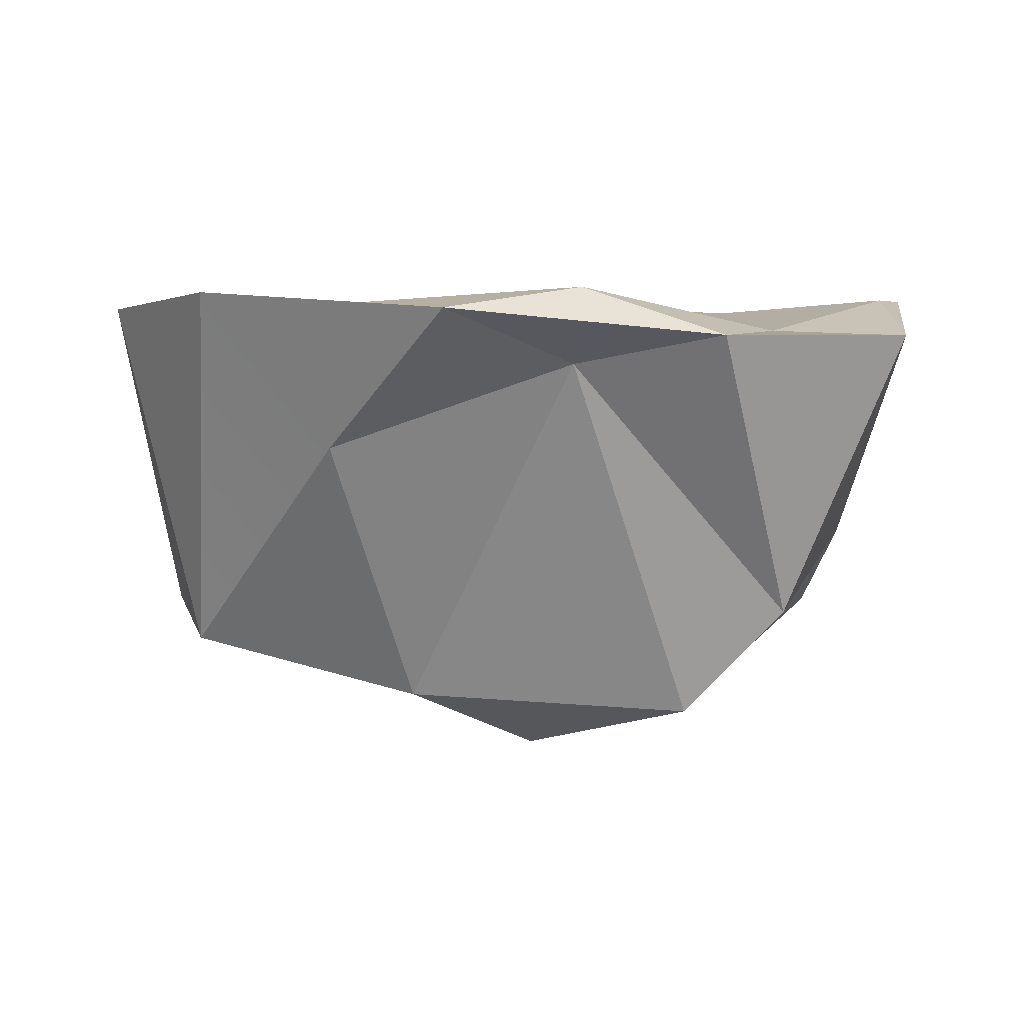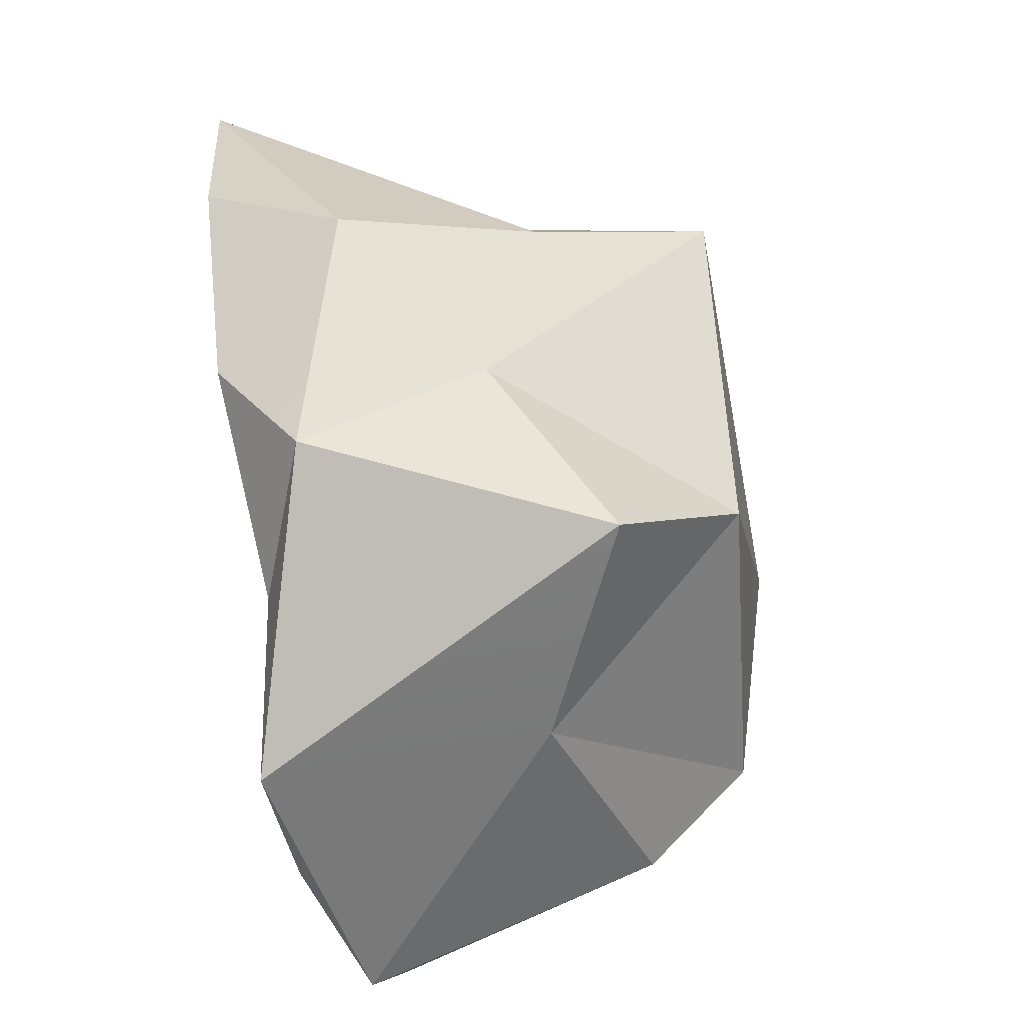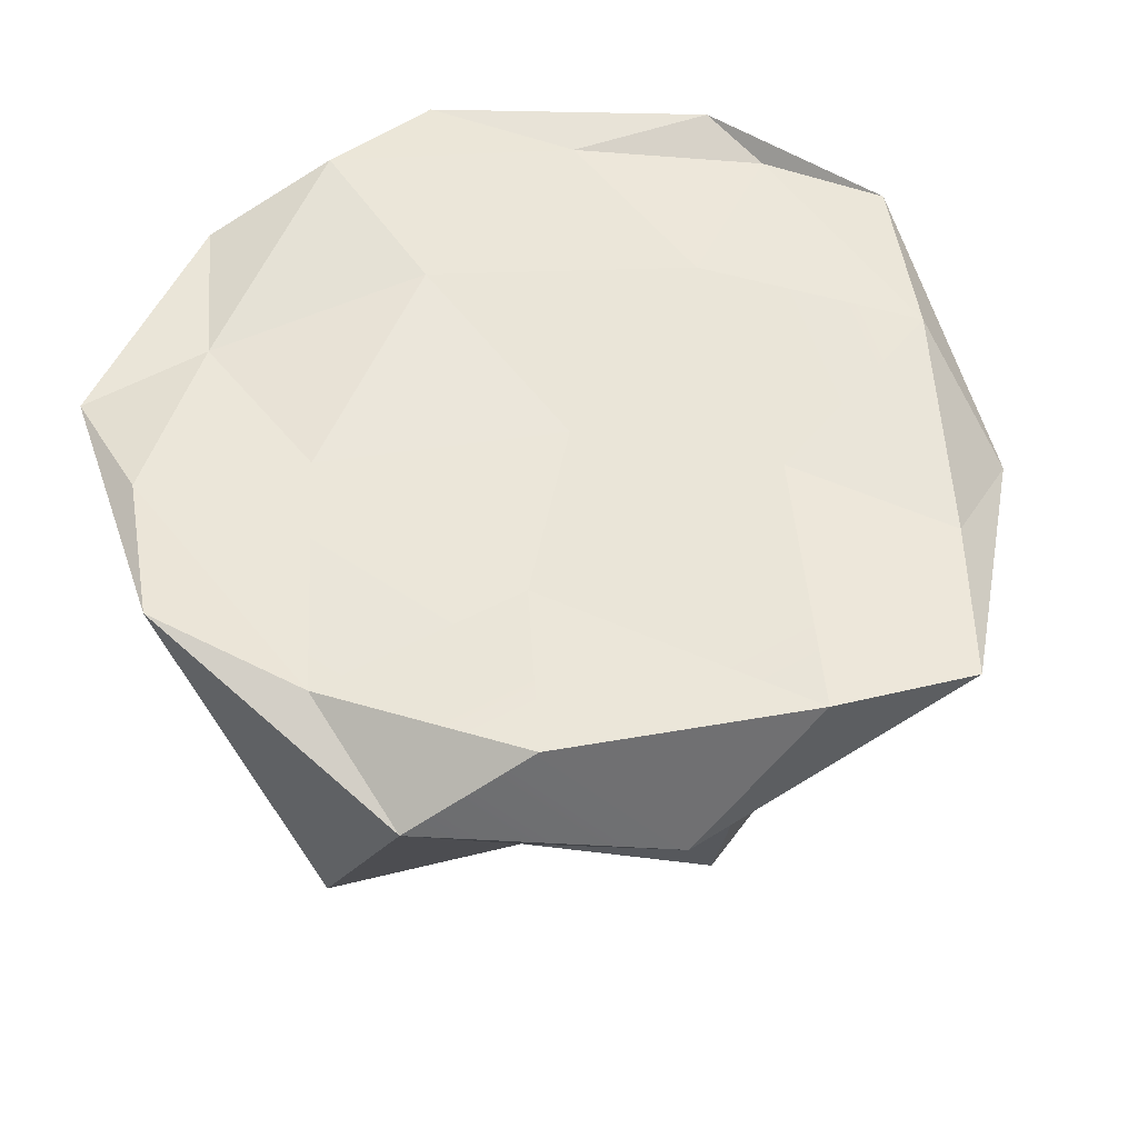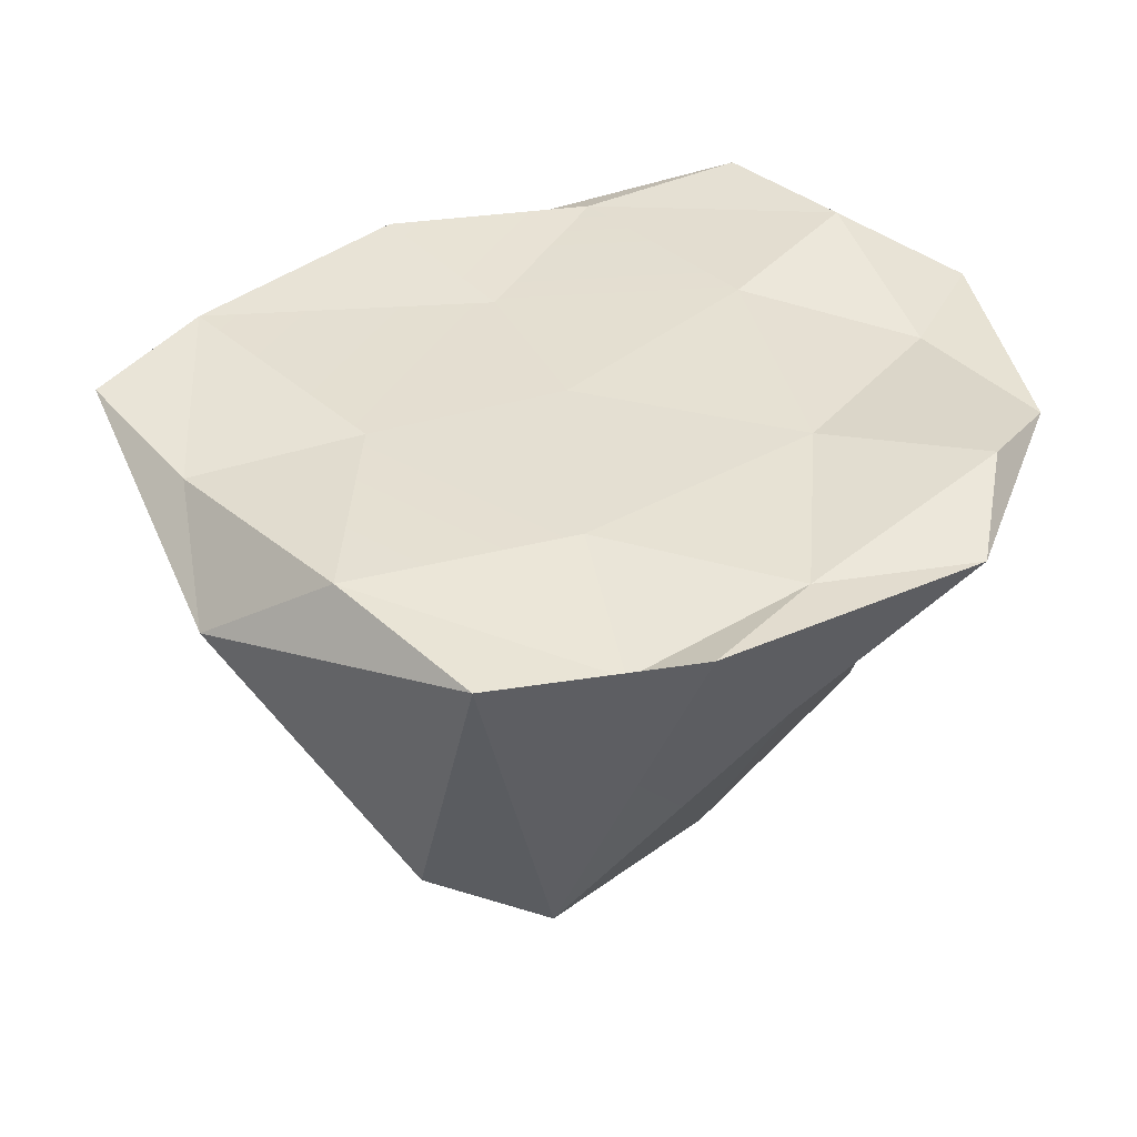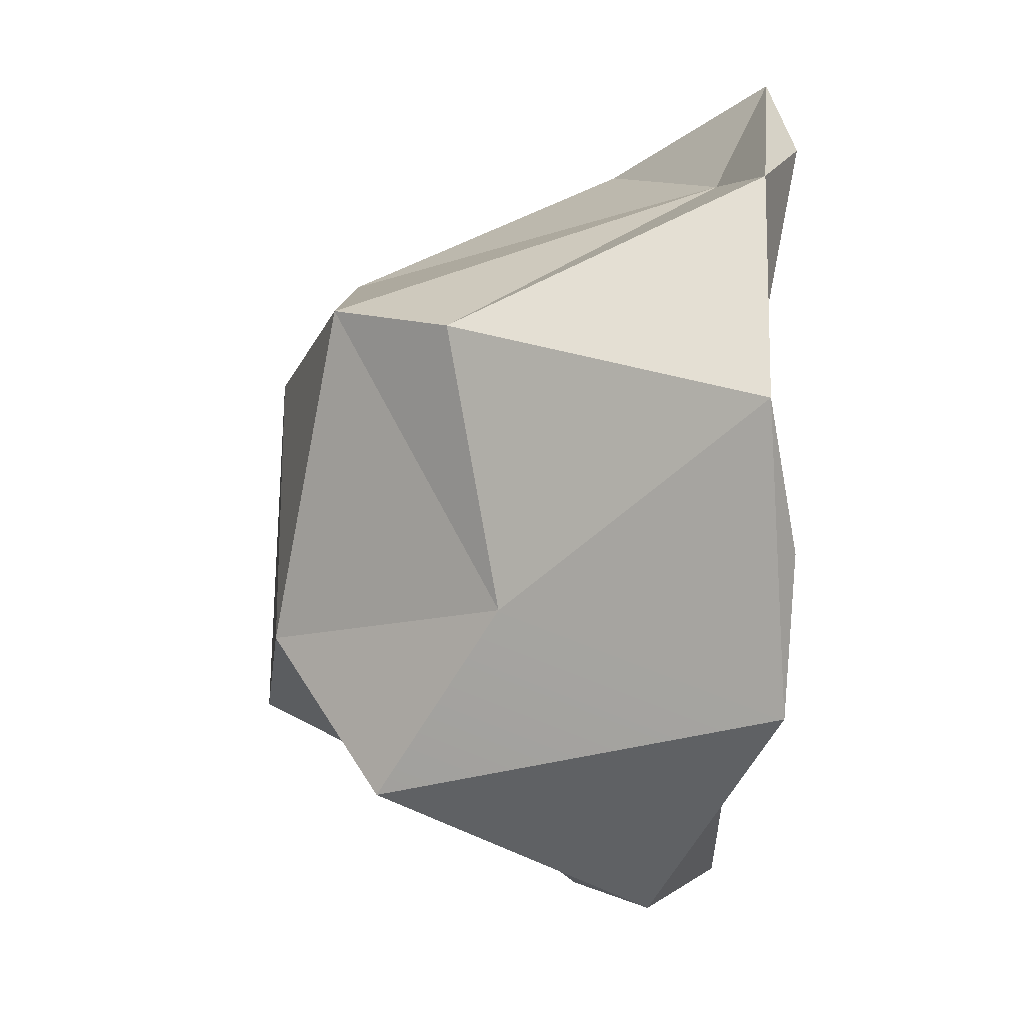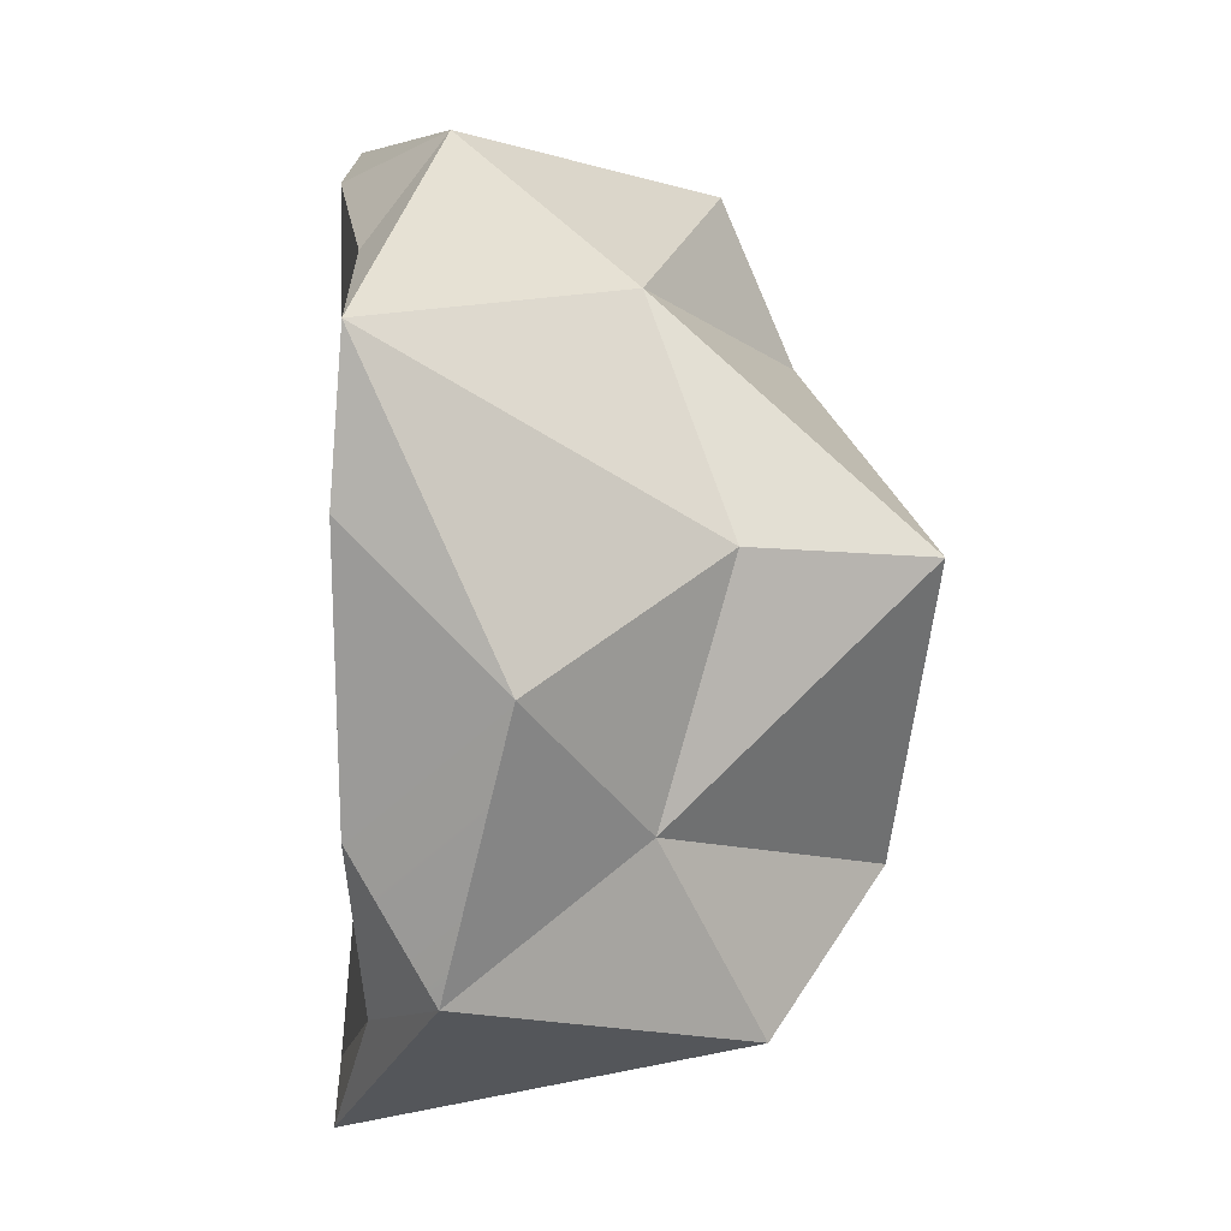
<metadata>
{"format":"obj","ext":"obj","renderer":"f3d","projection":"perspective","resolution":1024,"background":"white","views":[{"elev":4.7,"azim":80.8,"up":"+Y"},{"elev":-69.5,"azim":-78.5,"up":"+Z"},{"elev":54.2,"azim":-126.0,"up":"+Y"},{"elev":40.0,"azim":17.9,"up":"+Y"},{"elev":-61.5,"azim":86.1,"up":"+Z"},{"elev":-10.8,"azim":-92.8,"up":"+Z"}]}
</metadata>
<code>
g Icosphere.201
v 0.3599 -0.5568 0
v 0.03695 -0.3666 0.5
v 0.4868 -0.4103 0.309
v 0.7252 0.1964 0.5257
v 0.9178 0.3889 1.101e-08
v 0.4868 -0.4103 0.309
v 0.3599 -0.5568 0
v -0.518 -0.5747 0
v 0.03695 -0.3666 0.5
v 0.3599 -0.5568 0
v -0.01554 -0.5275 -0.5
v -0.518 -0.5747 0
v 0.3599 -0.5568 0
v 0.6972 -0.4335 -0.309
v -0.01554 -0.5275 -0.5
v 0.7252 0.1964 0.5257
v 1.055 0.5124 0.309
v 0.9178 0.3889 1.101e-08
v 0.00867 -0.2193 0.8506
v 0.1969 0.5129 1
v 0.2935 -0.2885 0.809
v -0.5938 -0.1957 -6.451e-09
v -0.9339 0.4964 0.309
v -0.506 -0.03091 0.5
v -0.1751 -0.2805 -0.8506
v -0.4658 0.3267 -0.809
v -0.4445 -0.05631 -0.5
v 0.7774 -0.1918 -0.5257
v 0.7936 0.4511 -0.809
v 0.2732 -0.05055 -0.809
v 0.00867 -0.2193 0.8506
v -0.4745 0.3229 0.809
v 0.1969 0.5129 1
v -0.5938 -0.1957 -6.451e-09
v -0.7818 0.201 -0.309
v -0.9339 0.4964 0.309
v -0.1751 -0.2805 -0.8506
v 0.1704 0.5345 -1
v -0.4658 0.3267 -0.809
v 0.7774 -0.1918 -0.5257
v 1.066 0.4534 -0.309
v 0.7936 0.4511 -0.809
v 0.4587 0.4958 0.8506
v 0.2615 0.5334 0.5
v 0.7356 0.5231 0.5
v -0.6239 0.4826 0.5257
v -0.2917 0.5226 0.309
v -0.1628 0.5388 0.809
v -0.5582 0.4984 -0.5257
v -0.2139 0.4817 -0.309
v -0.8218 0.5161 -2.98e-08
v -0.1426 0.4614 -0.809
v -0.2139 0.4817 -0.309
v 0.4698 0.5353 -0.8506
v 0.3197 0.5047 -0.5
v -0.1426 0.4614 -0.809
v 1.015 0.5574 6.519e-09
v 0.6197 0.5144 3.725e-09
v 0.7552 0.4618 -0.5
v 0.6197 0.5144 3.725e-09
v 0.06316 0.5044 0
v 0.3197 0.5047 -0.5
v 0.6197 0.5144 3.725e-09
v 0.3197 0.5047 -0.5
v 0.7552 0.4618 -0.5
v 0.7552 0.4618 -0.5
v 0.3197 0.5047 -0.5
v 0.4698 0.5353 -0.8506
v -0.8218 0.5161 -2.98e-08
v -0.2917 0.5226 0.309
v -0.6239 0.4826 0.5257
v -0.1628 0.5388 0.809
v 0.2615 0.5334 0.5
v 0.4587 0.4958 0.8506
v 0.2615 0.5334 0.5
v 0.06316 0.5044 0
v 0.6197 0.5144 3.725e-09
v 0.2615 0.5334 0.5
v 0.6197 0.5144 3.725e-09
v 0.7356 0.5231 0.5
v 0.7356 0.5231 0.5
v 0.6197 0.5144 3.725e-09
v 1.015 0.5574 6.519e-09
v 1.066 0.4534 -0.309
v 1.015 0.5574 6.519e-09
v 0.7552 0.4618 -0.5
v 1.066 0.4534 -0.309
v 0.7552 0.4618 -0.5
v 0.7936 0.4511 -0.809
v 0.7936 0.4511 -0.809
v 0.7552 0.4618 -0.5
v 0.4698 0.5353 -0.8506
v 0.1704 0.5345 -1
v 0.4698 0.5353 -0.8506
v -0.1426 0.4614 -0.809
v 0.1704 0.5345 -1
v -0.1426 0.4614 -0.809
v -0.4658 0.3267 -0.809
v -0.4658 0.3267 -0.809
v -0.1426 0.4614 -0.809
v -0.5582 0.4984 -0.5257
v -0.7818 0.201 -0.309
v -0.8218 0.5161 -2.98e-08
v -0.9339 0.4964 0.309
v -0.9339 0.4964 0.309
v -0.8218 0.5161 -2.98e-08
v -0.6239 0.4826 0.5257
v -0.4745 0.3229 0.809
v -0.6239 0.4826 0.5257
v -0.1628 0.5388 0.809
v -0.4745 0.3229 0.809
v -0.1628 0.5388 0.809
v 0.1969 0.5129 1
v 0.1969 0.5129 1
v -0.1628 0.5388 0.809
v 0.4587 0.4958 0.8506
v 0.6231 0.5495 0.809
v 0.4587 0.4958 0.8506
v 0.7356 0.5231 0.5
v 0.6231 0.5495 0.809
v 0.7356 0.5231 0.5
v 1.055 0.5124 0.309
v 1.055 0.5124 0.309
v 0.7356 0.5231 0.5
v 1.015 0.5574 6.519e-09
v 0.7936 0.4511 -0.809
v 0.4698 0.5353 -0.8506
v 0.1704 0.5345 -1
v -0.4658 0.3267 -0.809
v -0.7818 0.201 -0.309
v -0.4445 -0.05631 -0.5
v -0.4445 -0.05631 -0.5
v -0.7818 0.201 -0.309
v -0.5938 -0.1957 -6.451e-09
v -0.9339 0.4964 0.309
v -0.6239 0.4826 0.5257
v -0.4745 0.3229 0.809
v -0.9339 0.4964 0.309
v -0.4745 0.3229 0.809
v -0.506 -0.03091 0.5
v -0.506 -0.03091 0.5
v -0.4745 0.3229 0.809
v 0.00867 -0.2193 0.8506
v 0.1969 0.5129 1
v 0.4587 0.4958 0.8506
v 0.6231 0.5495 0.809
v 0.1969 0.5129 1
v 0.6231 0.5495 0.809
v 0.2935 -0.2885 0.809
v 1.055 0.5124 0.309
v 1.015 0.5574 6.519e-09
v 1.066 0.4534 -0.309
v 1.055 0.5124 0.309
v 1.066 0.4534 -0.309
v 0.9178 0.3889 1.101e-08
v 0.9178 0.3889 1.101e-08
v 1.066 0.4534 -0.309
v 0.7774 -0.1918 -0.5257
v 0.6972 -0.4335 -0.309
v 0.7774 -0.1918 -0.5257
v 0.2732 -0.05055 -0.809
v 0.6972 -0.4335 -0.309
v 0.2732 -0.05055 -0.809
v -0.01554 -0.5275 -0.5
v -0.01554 -0.5275 -0.5
v 0.2732 -0.05055 -0.809
v -0.1751 -0.2805 -0.8506
v -0.01554 -0.5275 -0.5
v -0.1751 -0.2805 -0.8506
v -0.4445 -0.05631 -0.5
v -0.01554 -0.5275 -0.5
v -0.4445 -0.05631 -0.5
v -0.518 -0.5747 0
v -0.518 -0.5747 0
v -0.4445 -0.05631 -0.5
v -0.5938 -0.1957 -6.451e-09
v -0.518 -0.5747 0
v -0.5938 -0.1957 -6.451e-09
v -0.506 -0.03091 0.5
v -0.518 -0.5747 0
v -0.506 -0.03091 0.5
v 0.03695 -0.3666 0.5
v 0.03695 -0.3666 0.5
v -0.506 -0.03091 0.5
v 0.00867 -0.2193 0.8506
v 0.9178 0.3889 1.101e-08
v 0.7774 -0.1918 -0.5257
v 0.6972 -0.4335 -0.309
v 0.9178 0.3889 1.101e-08
v 0.6972 -0.4335 -0.309
v 0.4868 -0.4103 0.309
v 0.4868 -0.4103 0.309
v 0.6972 -0.4335 -0.309
v 0.3599 -0.5568 0
v 0.03695 -0.3666 0.5
v 0.00867 -0.2193 0.8506
v 0.2935 -0.2885 0.809
v 0.03695 -0.3666 0.5
v 0.2935 -0.2885 0.809
v 0.4868 -0.4103 0.309
v 0.4868 -0.4103 0.309
v 0.2935 -0.2885 0.809
v 0.7252 0.1964 0.5257
v 0.7252 0.1964 0.5257
v 0.6231 0.5495 0.809
v 1.055 0.5124 0.309
v 0.2935 -0.2885 0.809
v 0.3197 0.5047 -0.5
v 0.06316 0.5044 0
v -0.2139 0.4817 -0.309
v -0.1426 0.4614 -0.809
v -0.2139 0.4817 -0.309
v 0.06316 0.5044 0
v -0.2917 0.5226 0.309
v -0.8218 0.5161 -2.98e-08
v -0.2917 0.5226 0.309
v 0.06316 0.5044 0
v 0.2615 0.5334 0.5
v -0.1628 0.5388 0.809
v -0.7818 0.201 -0.309
v -0.5582 0.4984 -0.5257
v -0.8218 0.5161 -2.98e-08
v -0.4658 0.3267 -0.809
v 0.7936 0.4511 -0.809
v 0.1704 0.5345 -1
v 0.2732 -0.05055 -0.809
v -0.1751 -0.2805 -0.8506
g Icosphere.201_0
f 3 2 1
f 6 5 4
f 9 8 7
f 12 11 10
f 15 14 13
f 18 17 16
f 21 20 19
f 24 23 22
f 27 26 25
f 30 29 28
f 33 32 31
f 36 35 34
f 39 38 37
f 42 41 40
f 45 44 43
f 48 47 46
f 51 50 49
f 49 53 52
f 56 55 54
f 59 58 57
f 62 61 60
f 65 64 63
f 68 67 66
f 71 70 69
f 74 73 72
f 77 76 75
f 80 79 78
f 83 82 81
f 86 85 84
f 89 88 87
f 92 91 90
f 95 94 93
f 98 97 96
f 101 100 99
f 104 103 102
f 107 106 105
f 110 109 108
f 113 112 111
f 116 115 114
f 119 118 117
f 122 121 120
f 125 124 123
f 128 127 126
f 131 130 129
f 134 133 132
f 137 136 135
f 140 139 138
f 143 142 141
f 146 145 144
f 149 148 147
f 152 151 150
f 155 154 153
f 158 157 156
f 161 160 159
f 164 163 162
f 167 166 165
f 170 169 168
f 173 172 171
f 176 175 174
f 179 178 177
f 182 181 180
f 185 184 183
f 188 187 186
f 191 190 189
f 194 193 192
f 197 196 195
f 200 199 198
f 203 202 201
f 206 205 204
f 204 205 207
f 210 209 208
f 211 210 208
f 214 213 212
f 215 214 212
f 218 217 216
f 219 218 216
f 222 221 220
f 220 221 223
f 226 225 224
f 227 225 226

</code>
